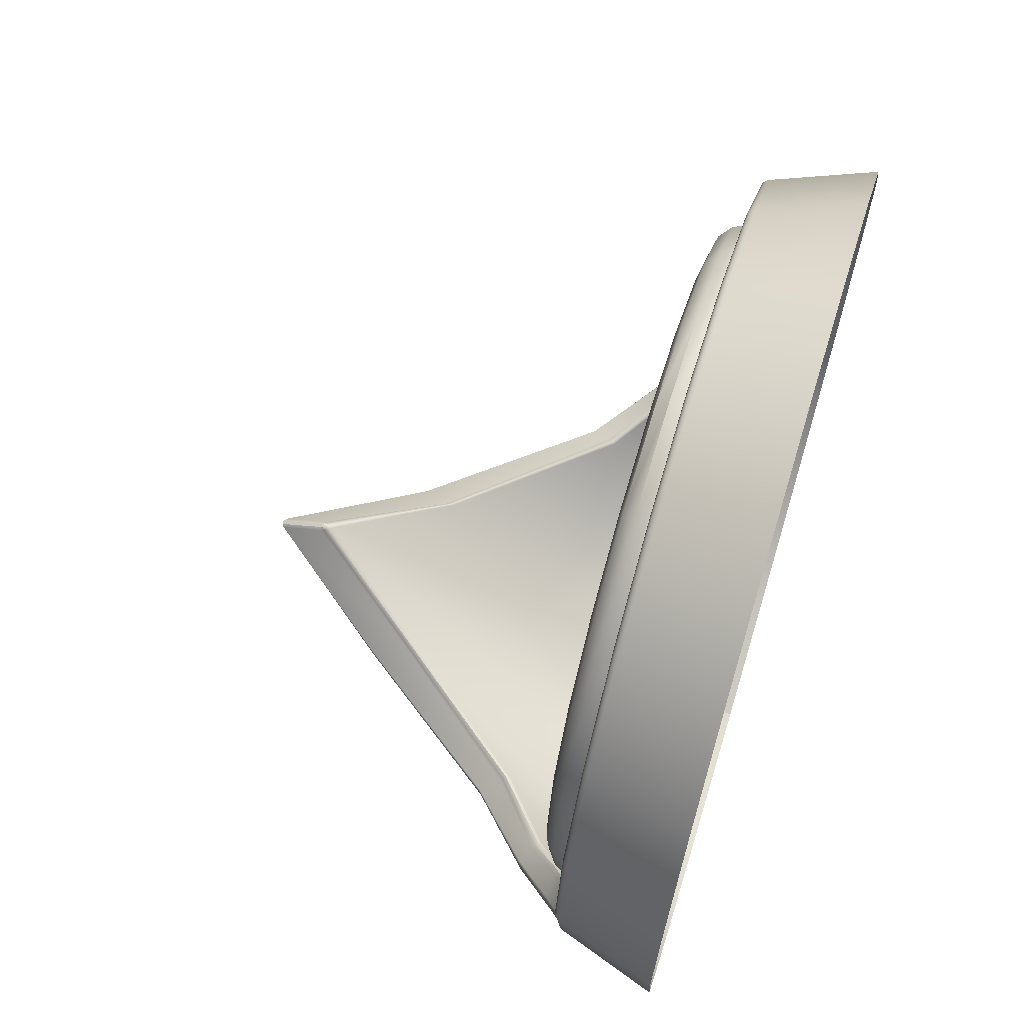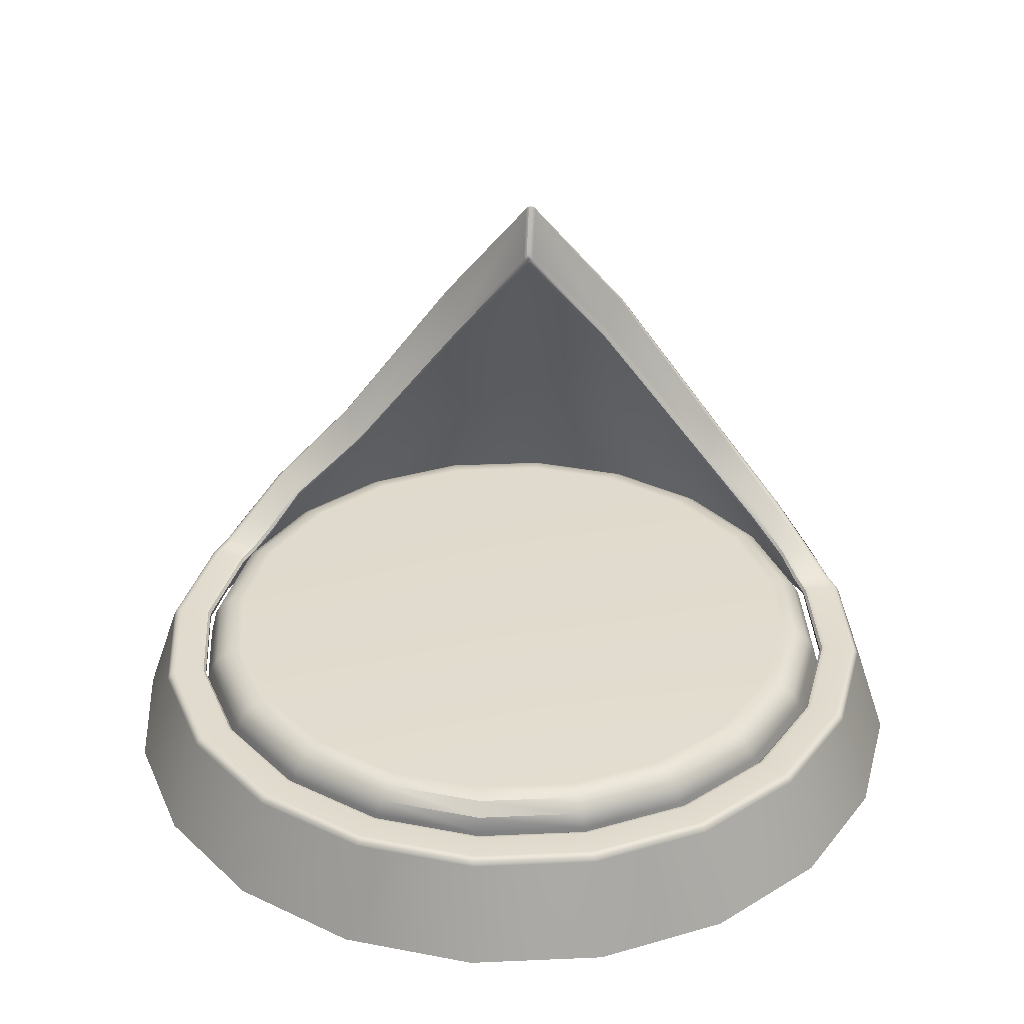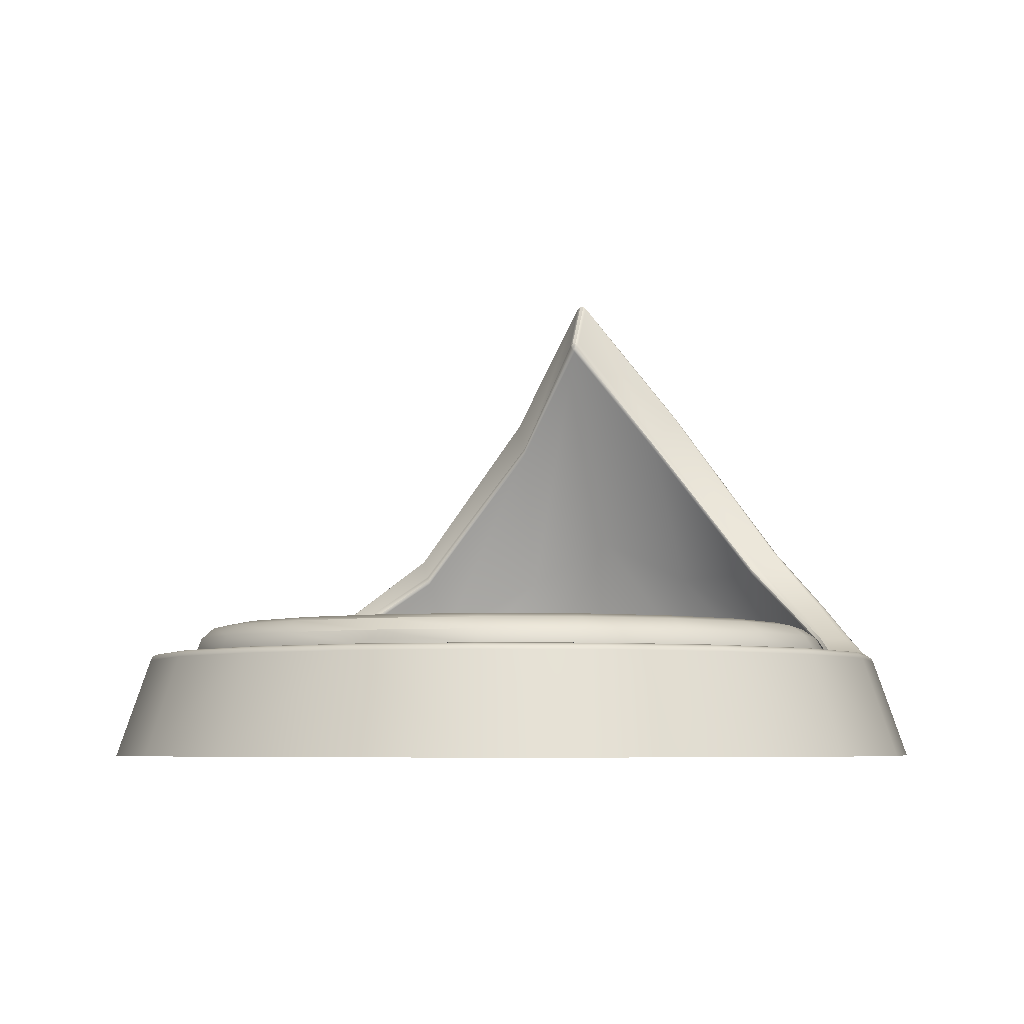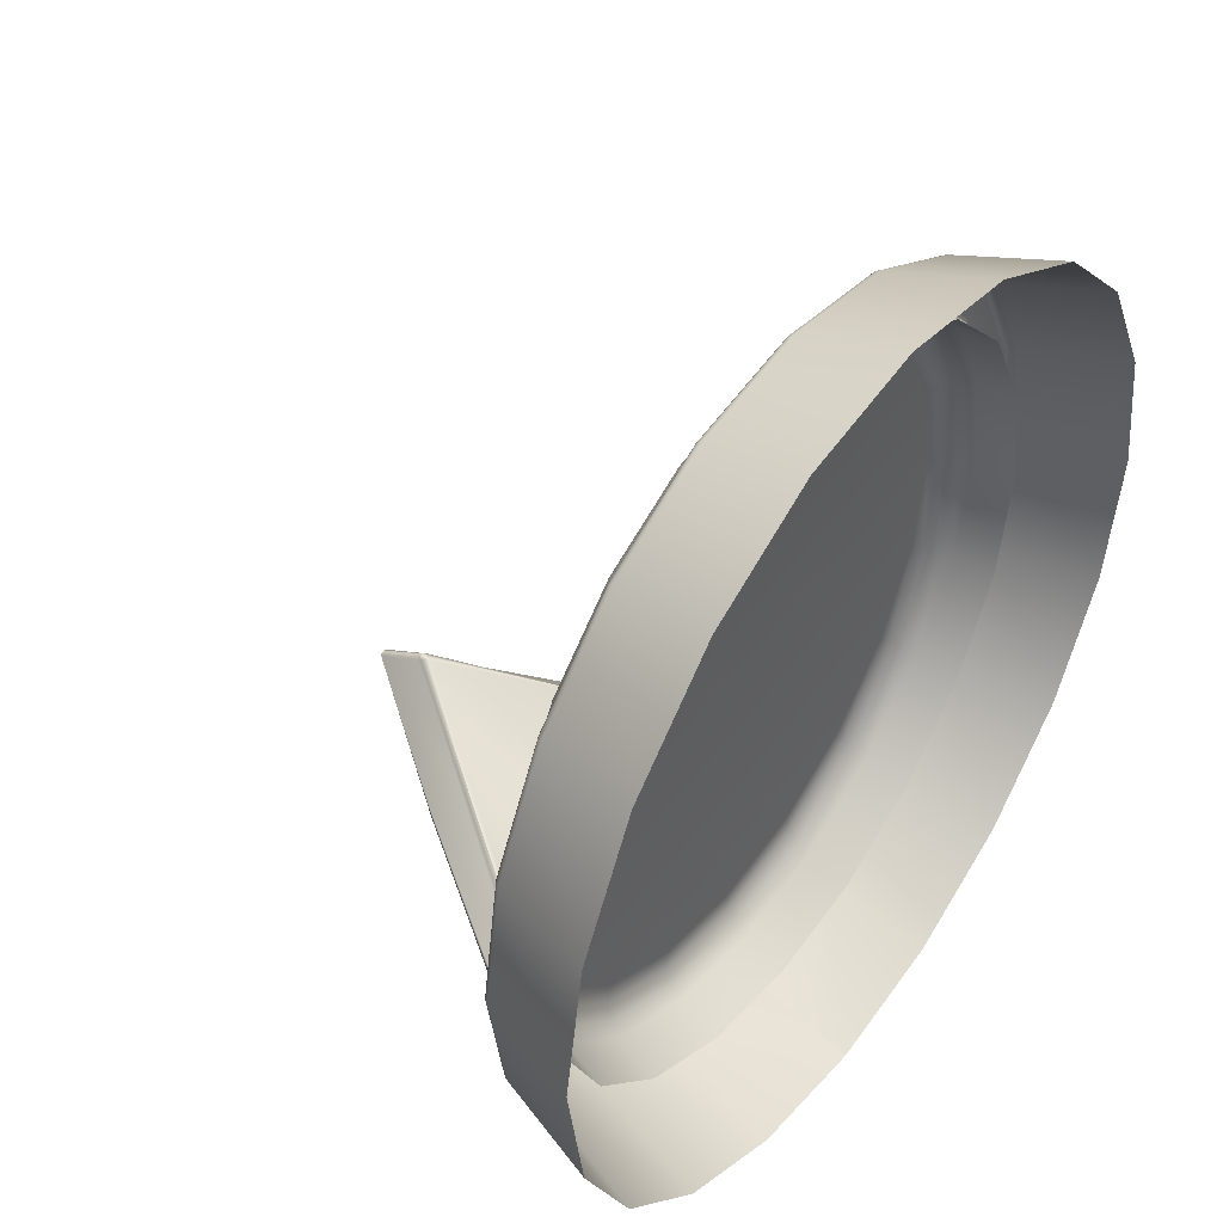
<metadata>
{"format":"obj","ext":"obj","renderer":"f3d","projection":"perspective","resolution":1024,"background":"white","views":[{"elev":67.2,"azim":-73.1,"up":"+Z"},{"elev":33.7,"azim":5.6,"up":"+Y"},{"elev":-5.7,"azim":23.0,"up":"+Y"},{"elev":45.7,"azim":-54.2,"up":"+Z"}]}
</metadata>
<code>
g default
v 0.7829 0.1409 -0.2628
v 0.6659 0.1409 -0.4923
v 0.4838 0.1409 -0.6744
v 0.2544 0.1409 -0.7913
v 0 0.1409 -0.8316
v -0.2544 0.1409 -0.7913
v -0.4838 0.1409 -0.6744
v -0.6659 0.1409 -0.4923
v -0.7829 0.1409 -0.2628
v -0.8231 0.1409 -0.008478
v -0.7829 0.1409 0.2459
v -0.6659 0.1409 0.4754
v -0.4838 0.1409 0.6575
v -0.2544 0.1409 0.7744
v -0 0.1409 0.8147
v 0.2544 0.1409 0.7744
v 0.4838 0.1409 0.6575
v 0.6659 0.1409 0.4754
v 0.7829 0.1409 0.2459
v 0.8231 0.1409 -0.008478
v -0 0.2934 0.03267
v 0.7604 0.2313 -0.2312
v 0.7443 0.2637 -0.2172
v 0.7158 0.2856 -0.202
v 0.6798 0.2934 -0.1882
v 0.6463 0.2341 -0.4529
v 0.633 0.2652 -0.4348
v 0.6096 0.2861 -0.4122
v 0.5797 0.2934 -0.3885
v 0.4692 0.2362 -0.6286
v 0.4599 0.2664 -0.6076
v 0.4434 0.2864 -0.5795
v 0.422 0.2934 -0.5482
v 0.2466 0.2375 -0.7413
v 0.2418 0.2671 -0.7185
v 0.2333 0.2866 -0.6871
v 0.2222 0.2934 -0.6513
v -0 0.2378 -0.7802
v -0 0.2673 -0.7568
v 0 0.2866 -0.7245
v 0 0.2934 -0.6872
v -0.2466 0.2375 -0.7413
v -0.2418 0.2671 -0.7186
v -0.2334 0.2866 -0.6875
v -0.2225 0.2934 -0.652
v -0.4692 0.2362 -0.6286
v -0.46 0.2664 -0.6077
v -0.4438 0.2864 -0.5801
v -0.4229 0.2934 -0.5494
v -0.6463 0.2341 -0.4529
v -0.6332 0.2652 -0.435
v -0.6104 0.2861 -0.4128
v -0.5814 0.2934 -0.3897
v -0.7604 0.2313 -0.2312
v -0.7446 0.2636 -0.2173
v -0.7169 0.2856 -0.2024
v -0.6823 0.2934 -0.189
v -0.8004 0.228 0.01502
v -0.783 0.2618 0.02414
v -0.7528 0.2851 0.03043
v -0.7156 0.2934 0.03267
v -0.7621 0.2246 0.2617
v -0.7448 0.2598 0.2656
v -0.7148 0.2845 0.2625
v -0.6786 0.2934 0.2532
v -0.6489 0.2215 0.4847
v -0.6336 0.258 0.4834
v -0.607 0.284 0.4711
v -0.5754 0.2934 0.4507
v -0.4718 0.2191 0.6621
v -0.4603 0.2565 0.6563
v -0.4402 0.2835 0.6359
v -0.4167 0.2934 0.6062
v -0.2482 0.2176 0.776
v -0.242 0.2555 0.7672
v -0.2311 0.2832 0.7413
v -0.2185 0.2934 0.7052
v -0 0.2171 0.8154
v -0 0.2552 0.8053
v -0 0.2831 0.7773
v -0 0.2934 0.7389
v 0.2482 0.2176 0.776
v 0.2419 0.2555 0.767
v 0.231 0.2832 0.7408
v 0.2182 0.2934 0.7043
v 0.4718 0.2191 0.6621
v 0.4602 0.2565 0.6561
v 0.4397 0.2835 0.6352
v 0.4156 0.2934 0.6047
v 0.6489 0.2215 0.4847
v 0.6333 0.258 0.4833
v 0.606 0.284 0.4704
v 0.5734 0.2934 0.4492
v 0.7621 0.2246 0.2617
v 0.7444 0.2598 0.2655
v 0.7135 0.2845 0.2621
v 0.6759 0.2934 0.2523
v 0.8004 0.228 0.01502
v 0.7827 0.2618 0.02414
v 0.7515 0.2851 0.03043
v 0.7128 0.2934 0.03267
g polySurface1 pCylinder2
f 1 2 26 22
f 2 3 30 26
f 3 4 34 30
f 4 5 38 34
f 5 6 42 38
f 6 7 46 42
f 7 8 50 46
f 8 9 54 50
f 9 10 58 54
f 10 11 62 58
f 11 12 66 62
f 12 13 70 66
f 13 14 74 70
f 14 15 78 74
f 15 16 82 78
f 16 17 86 82
f 17 18 90 86
f 18 19 94 90
f 19 20 98 94
f 20 1 22 98
f 25 29 21
f 29 33 21
f 33 37 21
f 37 41 21
f 41 45 21
f 45 49 21
f 49 53 21
f 53 57 21
f 57 61 21
f 61 65 21
f 65 69 21
f 69 73 21
f 73 77 21
f 77 81 21
f 81 85 21
f 85 89 21
f 89 93 21
f 93 97 21
f 97 101 21
f 101 25 21
f 24 25 101 100
f 22 23 99 98
f 23 24 100 99
f 25 24 28 29
f 24 23 27 28
f 23 22 26 27
f 29 28 32 33
f 28 27 31 32
f 27 26 30 31
f 33 32 36 37
f 32 31 35 36
f 31 30 34 35
f 37 36 40 41
f 36 35 39 40
f 35 34 38 39
f 41 40 44 45
f 40 39 43 44
f 39 38 42 43
f 45 44 48 49
f 44 43 47 48
f 43 42 46 47
f 49 48 52 53
f 48 47 51 52
f 47 46 50 51
f 53 52 56 57
f 52 51 55 56
f 51 50 54 55
f 57 56 60 61
f 56 55 59 60
f 55 54 58 59
f 61 60 64 65
f 60 59 63 64
f 59 58 62 63
f 65 64 68 69
f 64 63 67 68
f 63 62 66 67
f 69 68 72 73
f 68 67 71 72
f 67 66 70 71
f 73 72 76 77
f 72 71 75 76
f 71 70 74 75
f 77 76 80 81
f 76 75 79 80
f 75 74 78 79
f 81 80 84 85
f 80 79 83 84
f 79 78 82 83
f 85 84 88 89
f 84 83 87 88
f 83 82 86 87
f 89 88 92 93
f 88 87 91 92
f 87 86 90 91
f 93 92 96 97
f 92 91 95 96
f 91 90 94 95
f 97 96 100 101
f 96 95 99 100
f 95 94 98 99
g default
v 0 0.2045 -0.8162
v -0.2499 0.2045 -0.7762
v -0.4774 0.2045 -0.6603
v -0.658 0.2045 -0.4797
v 0 0.2045 -0.917
v -0.2811 0.2045 -0.8722
v -0.5367 0.2045 -0.7419
v -0.7396 0.2045 -0.539
v 0 -0.03 -1
v -0.309 -0.03 -0.9511
v -0.5878 -0.03 -0.809
v -0.809 -0.03 -0.5878
v -0.9511 -0.03 -0.309
v -1 -0.03 -0
v -0.9511 -0.03 0.309
v -0.809 -0.03 0.5878
v -0.5878 -0.03 0.809
v -0.309 -0.03 0.9511
v 0 -0.03 1
v 0.2499 0.2045 -0.7762
v 0.4774 0.2045 -0.6603
v 0.658 0.2045 -0.4797
v 0.2811 0.2045 -0.8722
v 0.5367 0.2045 -0.7419
v 0.7396 0.2045 -0.539
v 0.309 -0.03 -0.9511
v 0.5878 -0.03 -0.809
v 0.809 -0.03 -0.5878
v 0.9511 -0.03 -0.309
v 1 -0.03 -0
v 0.9511 -0.03 0.309
v 0.809 -0.03 0.5878
v 0.5878 -0.03 0.809
v 0.309 -0.03 0.9511
v -0.7933 0.22 -0.2585
v -0.7847 0.2172 -0.2562
v -0.7789 0.2098 -0.2555
v -0.7782 0.2045 -0.2567
v -0.8199 0.2002 0
v -0.8201 0.2096 0
v -0.8258 0.2171 0
v -0.8348 0.22 0
v -0.7797 0.2002 0.254
v -0.7798 0.2096 0.2541
v -0.7852 0.2171 0.2559
v -0.7939 0.22 0.2587
v -0.6629 0.2002 0.4832
v -0.663 0.2096 0.4833
v -0.6676 0.2171 0.4867
v -0.6749 0.22 0.492
v -0.481 0.2002 0.665
v -0.4811 0.2096 0.6652
v -0.4844 0.2171 0.6699
v -0.4897 0.22 0.6772
v -0.2519 0.2002 0.7818
v -0.2519 0.2096 0.782
v -0.2536 0.2171 0.7875
v -0.2564 0.22 0.7961
v 0 0.2002 0.822
v 0 0.2096 0.8223
v 0 0.2171 0.828
v 0 0.22 0.837
v -0.8736 0.2045 -0.2872
v -0.8697 0.2127 -0.2846
v -0.863 0.2181 -0.2815
v -0.8547 0.22 -0.2784
v -0.8993 0.22 0
v -0.908 0.2182 0
v -0.9152 0.2131 0
v -0.9196 0.2045 0
v -0.8552 0.22 0.2786
v -0.8634 0.2182 0.2813
v -0.8703 0.2131 0.2835
v -0.8745 0.2045 0.2849
v -0.7271 0.22 0.53
v -0.7341 0.2182 0.535
v -0.7399 0.2131 0.5392
v -0.7436 0.2045 0.5418
v -0.5276 0.22 0.7294
v -0.5327 0.2182 0.7364
v -0.537 0.2131 0.7422
v -0.5397 0.2045 0.7458
v -0.2763 0.22 0.8575
v -0.279 0.2182 0.8657
v -0.2812 0.2131 0.8725
v -0.2827 0.2045 0.8767
v 0 0.22 0.9016
v 0 0.2182 0.9102
v 0 0.2131 0.9174
v 0 0.2045 0.9219
v -0.7065 0.2519 -0.3649
v -0.709 0.2604 -0.3607
v -0.7159 0.2669 -0.359
v -0.7249 0.2693 -0.3605
v -0.6607 0.3438 -0.4457
v -0.6525 0.3405 -0.439
v -0.6482 0.3316 -0.4338
v -0.6492 0.3207 -0.4321
v -0.8049 0.2583 -0.3904
v -0.8012 0.2641 -0.3849
v -0.7949 0.268 -0.3801
v -0.787 0.2693 -0.3766
v -0.7182 0.3474 -0.4836
v -0.7125 0.3563 -0.4815
v -0.705 0.3623 -0.4774
v -0.6966 0.3644 -0.4718
v -0.4949 0.4752 -0.5401
v -0.4886 0.4722 -0.5324
v -0.4836 0.4642 -0.5281
v -0.4816 0.4541 -0.5285
v -0.5329 0.5051 -0.5977
v -0.5315 0.5138 -0.593
v -0.5277 0.5197 -0.586
v -0.5223 0.5218 -0.5779
v -0.1996 0.8377 -0.5658
v -0.1966 0.8344 -0.5555
v -0.1945 0.8256 -0.5487
v -0.1941 0.8144 -0.5478
v -0.2422 0.8856 -0.6295
v -0.2408 0.8958 -0.6249
v -0.2383 0.9029 -0.6168
v -0.2351 0.9054 -0.6067
v 0.005889 1.093 -0.4421
v 0.01011 1.101 -0.4428
v 0.01156 1.108 -0.4475
v 0.004351 1.112 -0.4451
v -0.004878 1.112 -0.4458
v -0.01237 1.107 -0.4494
v -0.01067 1.101 -0.444
v -0.006168 1.092 -0.4426
v 0 1.084 -0.4454
v 0.009956 1.215 -0.5125
v 0.005497 1.211 -0.5199
v 0 1.206 -0.5224
v -0.005456 1.211 -0.5199
v -0.00992 1.215 -0.5125
v -0.01208 1.215 -0.5024
v -0.004619 1.221 -0.5026
v 0.004625 1.221 -0.5026
v 0.01208 1.215 -0.5024
v 0.7782 0.2045 -0.2567
v 0.7789 0.2098 -0.2555
v 0.7847 0.2172 -0.2562
v 0.7933 0.22 -0.2585
v 0.8199 0.2002 0
v 0.8201 0.2096 0
v 0.8258 0.2171 0
v 0.8348 0.22 0
v 0.7797 0.2002 0.254
v 0.7798 0.2096 0.2541
v 0.7852 0.2171 0.2559
v 0.7939 0.22 0.2587
v 0.6629 0.2002 0.4832
v 0.663 0.2096 0.4833
v 0.6676 0.2171 0.4867
v 0.6749 0.22 0.4921
v 0.481 0.2002 0.665
v 0.4811 0.2096 0.6652
v 0.4844 0.2171 0.6699
v 0.4897 0.22 0.6772
v 0.2519 0.2002 0.7818
v 0.2519 0.2096 0.782
v 0.2536 0.2171 0.7875
v 0.2564 0.22 0.7961
v 0.8547 0.22 -0.2784
v 0.863 0.2181 -0.2815
v 0.8697 0.2127 -0.2846
v 0.8736 0.2045 -0.2872
v 0.8993 0.22 0
v 0.908 0.2182 0
v 0.9152 0.2131 0
v 0.9196 0.2045 0
v 0.8552 0.22 0.2786
v 0.8634 0.2182 0.2813
v 0.8703 0.2131 0.2835
v 0.8745 0.2045 0.2849
v 0.7271 0.22 0.53
v 0.7341 0.2182 0.535
v 0.7399 0.2131 0.5392
v 0.7436 0.2045 0.5418
v 0.5276 0.22 0.7294
v 0.5327 0.2182 0.7364
v 0.537 0.2131 0.7422
v 0.5397 0.2045 0.7458
v 0.2763 0.22 0.8575
v 0.279 0.2182 0.8657
v 0.2812 0.2131 0.8725
v 0.2827 0.2045 0.8767
v 0.711 0.2526 -0.3644
v 0.7135 0.2607 -0.3604
v 0.7204 0.267 -0.359
v 0.7294 0.2693 -0.3605
v 0.632 0.3205 -0.4321
v 0.631 0.3316 -0.4338
v 0.6353 0.3404 -0.439
v 0.6435 0.3438 -0.4457
v 0.7968 0.2583 -0.3904
v 0.793 0.2641 -0.3849
v 0.7867 0.268 -0.3801
v 0.7788 0.2693 -0.3766
v 0.6794 0.3644 -0.4718
v 0.6877 0.3625 -0.4774
v 0.6951 0.3568 -0.4815
v 0.7005 0.3485 -0.4835
v 0.4816 0.4541 -0.5285
v 0.4836 0.4642 -0.5281
v 0.4886 0.4722 -0.5324
v 0.4949 0.4752 -0.5401
v 0.5223 0.5218 -0.5779
v 0.5277 0.5197 -0.586
v 0.5315 0.5138 -0.593
v 0.5329 0.5051 -0.5977
v 0.194 0.815 -0.5477
v 0.1944 0.8259 -0.5486
v 0.1965 0.8345 -0.5552
v 0.1995 0.8377 -0.5652
v 0.2348 0.9054 -0.6058
v 0.2381 0.903 -0.6163
v 0.2408 0.8963 -0.6247
v 0.2421 0.8866 -0.6293
v -0.000151 1.098 -0.44
v 0.004294 1.106 -0.441
v -0.004687 1.106 -0.4415
v 0.004298 1.22 -0.5113
v 2.5e-05 1.216 -0.5185
v -0.004274 1.22 -0.5113
v -0.7659 0.234 -0.2993
v -0.8276 0.234 -0.3177
v -0.8358 0.2323 -0.3209
v -0.8423 0.2275 -0.3247
v -0.8461 0.2204 -0.3285
v -0.7172 0.271 -0.5222
v -0.5352 0.334 -0.7085
v -0.2655 0.4862 -0.7959
v 0 0.6143 -0.7918
v 0.2655 0.4866 -0.7958
v 0.5352 0.334 -0.7085
v 0.717 0.2714 -0.5221
v 0.8429 0.2204 -0.3285
v 0.839 0.2275 -0.3247
v 0.8325 0.2323 -0.3209
v 0.8243 0.234 -0.3177
v 0.7677 0.234 -0.2993
v 0.759 0.2313 -0.2973
v 0.7528 0.2244 -0.2975
v 0.7513 0.2156 -0.2998
v 0.6406 0.2602 -0.466
v 0.4791 0.3136 -0.6319
v 0.2276 0.458 -0.7056
v 0 0.5655 -0.7005
v -0.2276 0.4578 -0.7057
v -0.4791 0.3136 -0.6319
v -0.6406 0.2603 -0.466
v -0.7495 0.2153 -0.3
v -0.751 0.2242 -0.2975
v -0.7572 0.2313 -0.2973
g pCylinder2 polySurface2
f 107 106 110 111
f 108 107 111 112
f 109 108 112 113
f 124 127 110 106
f 125 128 127 124
f 126 129 128 125
f 139 138 141 140
f 138 137 142 141
f 137 136 143 142
f 167 166 169 168
f 166 165 170 169
f 165 164 171 170
f 195 194 197 196
f 194 193 198 197
f 193 192 199 198
f 229 228 239 238
f 228 227 240 239
f 227 226 241 240
f 301 300 303 302
f 300 299 304 303
f 299 298 305 304
f 143 136 167 168
f 147 143 168 172
f 151 147 172 176
f 155 151 176 180
f 159 155 180 184
f 163 159 184 188
f 164 109 113 114
f 171 164 114 115
f 175 171 115 116
f 179 175 116 117
f 183 179 117 118
f 187 183 118 119
f 191 187 119 120
f 195 196 207 203
f 196 208 215 207
f 208 216 223 215
f 216 229 238 223
f 139 105 354 355
f 109 164 332 333
f 167 136 328 329
f 105 104 353 354
f 108 109 333 334
f 104 103 352 353
f 107 108 334 335
f 103 102 351 352
f 106 107 335 336
f 249 270 266 245
f 253 274 270 249
f 257 278 274 253
f 261 282 278 257
f 265 286 282 261
f 163 188 286 265
f 269 130 129 126
f 273 131 130 269
f 277 132 131 273
f 281 133 132 277
f 285 134 133 281
f 289 135 134 285
f 191 120 135 289
f 293 301 302 297
f 297 302 310 309
f 309 310 318 317
f 317 318 241 226
f 242 347 348 123
f 126 339 340 269
f 266 343 344 245
f 123 348 349 122
f 125 338 339 126
f 122 349 350 121
f 124 337 338 125
f 121 350 351 102
f 106 336 337 124
f 142 143 147 146
f 140 141 145 144
f 141 142 146 145
f 146 147 151 150
f 144 145 149 148
f 145 146 150 149
f 150 151 155 154
f 148 149 153 152
f 149 150 154 153
f 154 155 159 158
f 152 153 157 156
f 153 154 158 157
f 158 159 163 162
f 156 157 161 160
f 157 158 162 161
f 162 163 265 264
f 160 161 263 262
f 161 162 264 263
f 166 167 329 330
f 164 165 331 332
f 165 166 330 331
f 170 171 175 174
f 168 169 173 172
f 169 170 174 173
f 174 175 179 178
f 172 173 177 176
f 173 174 178 177
f 178 179 183 182
f 176 177 181 180
f 177 178 182 181
f 182 183 187 186
f 180 181 185 184
f 181 182 186 185
f 186 187 191 190
f 184 185 189 188
f 185 186 190 189
f 190 191 289 288
f 188 189 287 286
f 189 190 288 287
f 136 137 357 328
f 137 138 356 357
f 138 139 355 356
f 198 199 211 210
f 196 197 209 208
f 197 198 210 209
f 202 203 207 206
f 200 201 205 204
f 201 202 206 205
f 206 207 215 214
f 204 205 213 212
f 205 206 214 213
f 210 211 219 218
f 208 209 217 216
f 209 210 218 217
f 214 215 223 222
f 212 213 221 220
f 213 214 222 221
f 218 219 232 231
f 216 217 230 229
f 217 218 231 230
f 222 223 238 237
f 220 221 236 235
f 221 222 237 236
f 244 245 344 345
f 242 243 346 347
f 243 244 345 346
f 245 244 248 249
f 244 243 247 248
f 243 242 246 247
f 249 248 252 253
f 248 247 251 252
f 247 246 250 251
f 253 252 256 257
f 252 251 255 256
f 251 250 254 255
f 257 256 260 261
f 256 255 259 260
f 255 254 258 259
f 261 260 264 265
f 260 259 263 264
f 259 258 262 263
f 269 268 272 273
f 268 267 271 272
f 267 266 270 271
f 273 272 276 277
f 272 271 275 276
f 271 270 274 275
f 277 276 280 281
f 276 275 279 280
f 275 274 278 279
f 281 280 284 285
f 280 279 283 284
f 279 278 282 283
f 285 284 288 289
f 284 283 287 288
f 283 282 286 287
f 292 293 297 296
f 290 291 295 294
f 291 292 296 295
f 296 297 309 308
f 294 295 307 306
f 295 296 308 307
f 266 267 342 343
f 267 268 341 342
f 268 269 340 341
f 304 305 313 312
f 302 303 311 310
f 303 304 312 311
f 308 309 317 316
f 306 307 315 314
f 307 308 316 315
f 312 313 321 320
f 310 311 319 318
f 311 312 320 319
f 226 225 316 317
f 225 224 315 316
f 224 232 314 315
f 235 234 320 321
f 234 233 319 320
f 233 241 318 319
f 231 232 224 322
f 322 224 225 323
f 225 226 227 323
f 323 227 228 324
f 228 229 230 324
f 324 230 231 322
f 322 323 324
f 240 241 233 325
f 325 233 234 326
f 234 235 236 326
f 326 236 237 327
f 237 238 239 327
f 327 239 240 325
f 325 326 327
f 329 328 195 203
f 330 329 203 202
f 331 330 202 201
f 332 331 201 200
f 333 332 200 204
f 334 333 204 212
f 335 334 212 220
f 336 335 220 235
f 337 336 235 321
f 338 337 321 313
f 339 338 313 305
f 340 339 305 298
f 341 340 298 299
f 342 341 299 300
f 343 342 300 301
f 344 343 301 293
f 345 344 293 292
f 346 345 292 291
f 347 346 291 290
f 348 347 290 294
f 349 348 294 306
f 350 349 306 314
f 351 350 314 232
f 352 351 232 219
f 353 352 219 211
f 354 353 211 199
f 355 354 199 192
f 356 355 192 193
f 357 356 193 194
f 328 357 194 195

</code>
